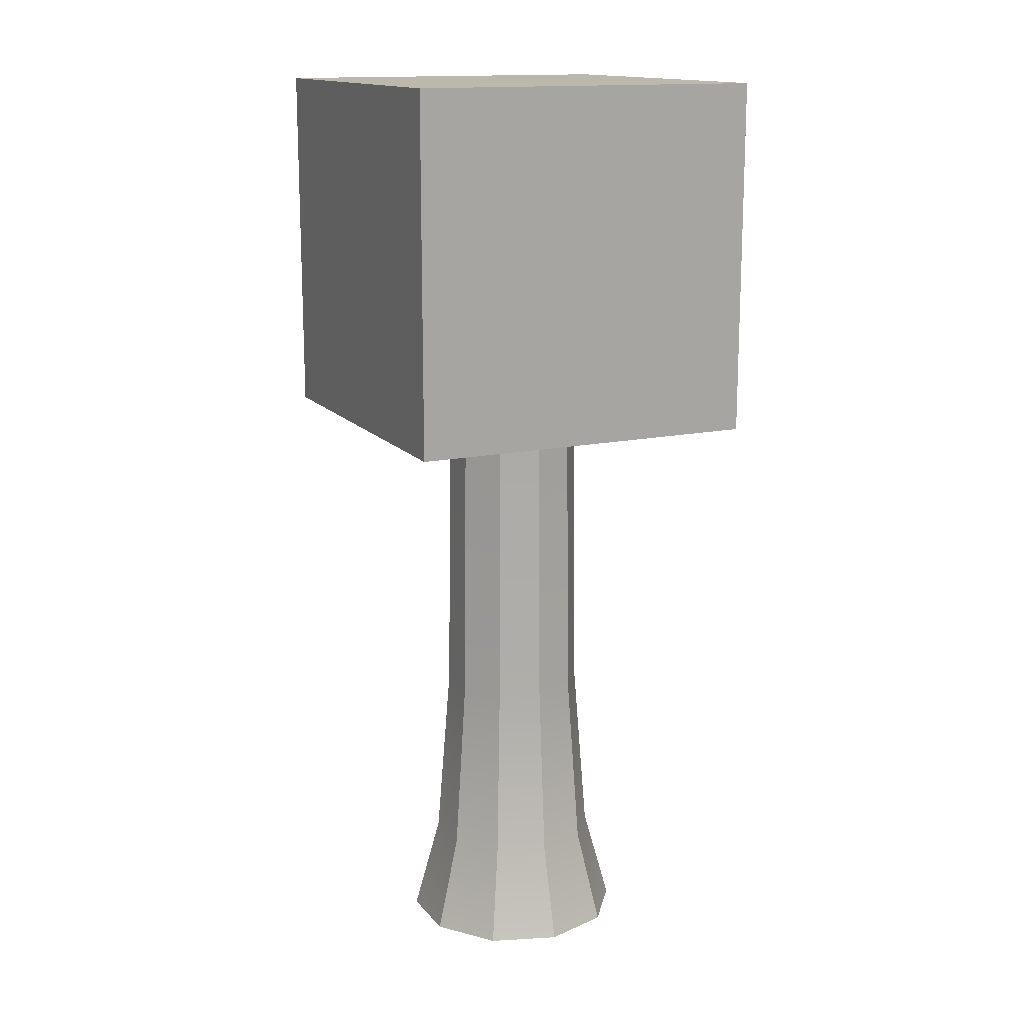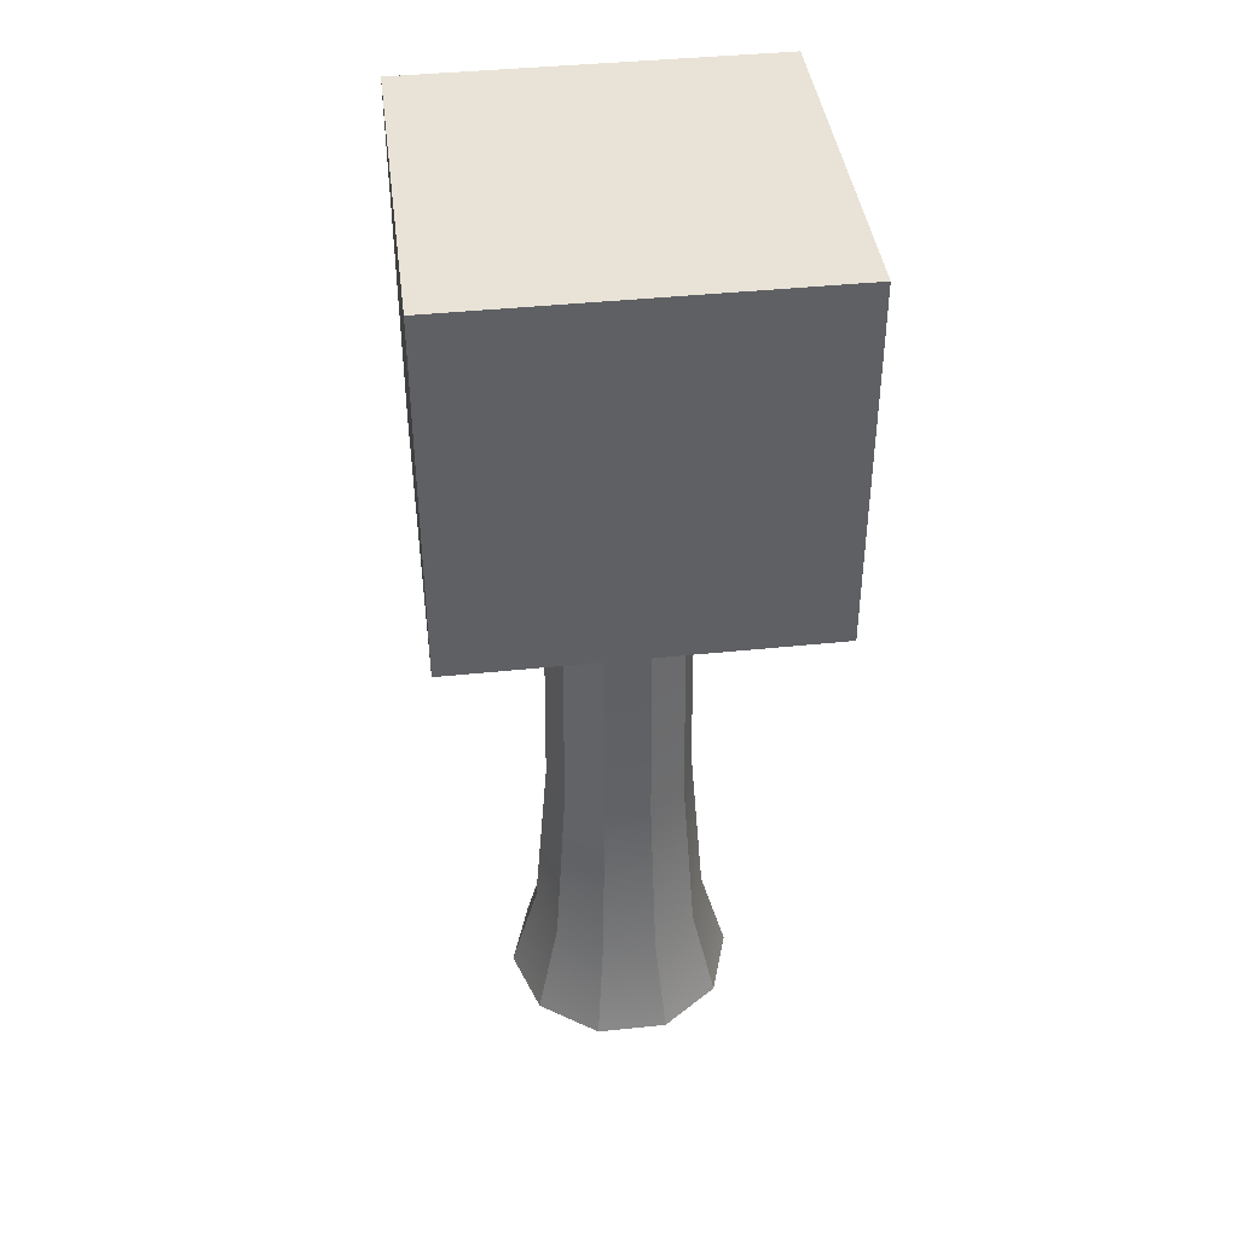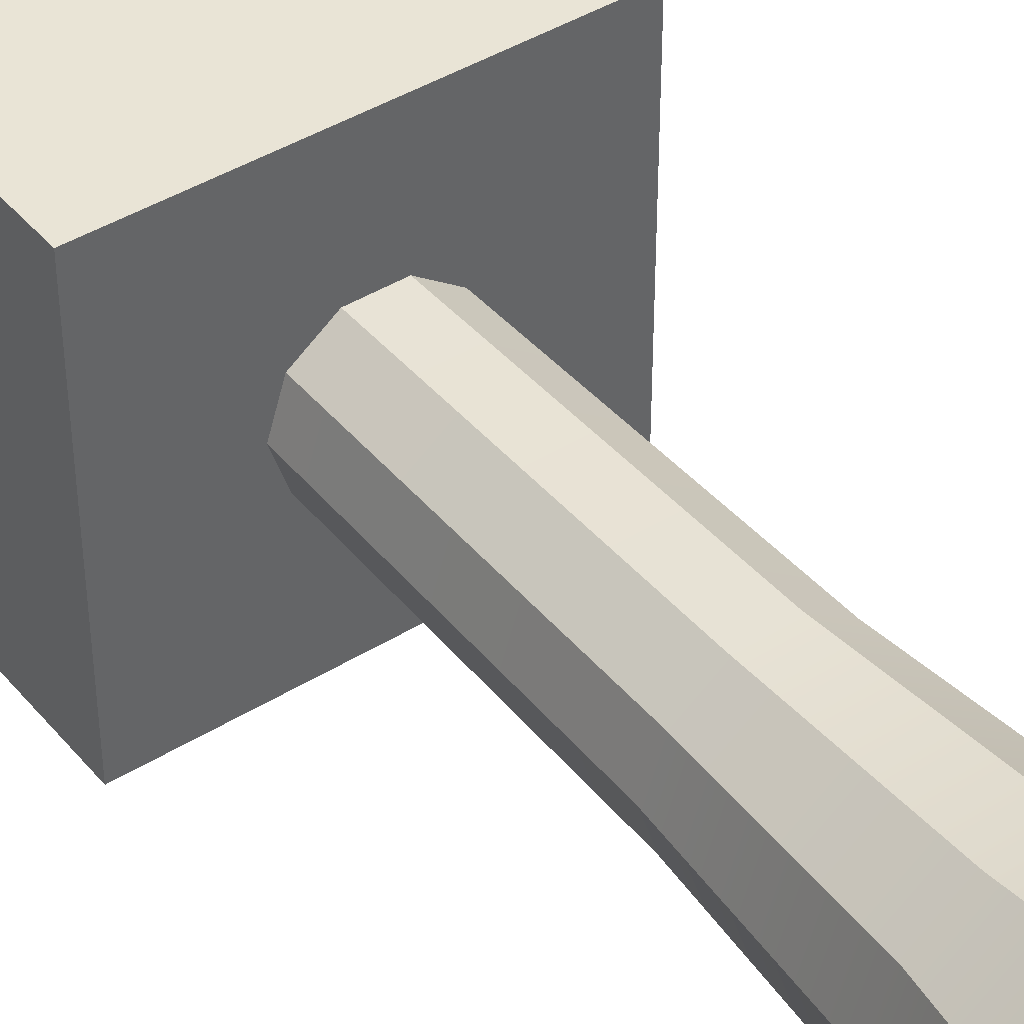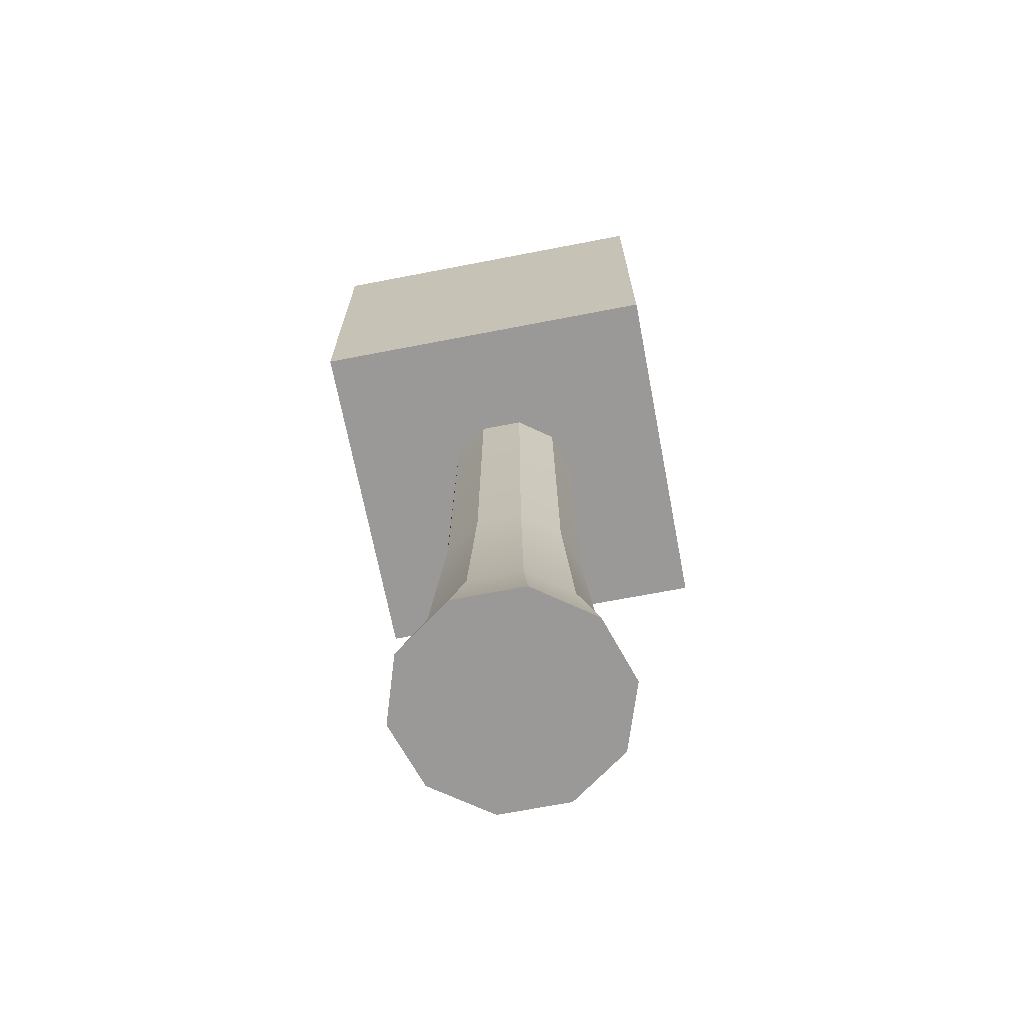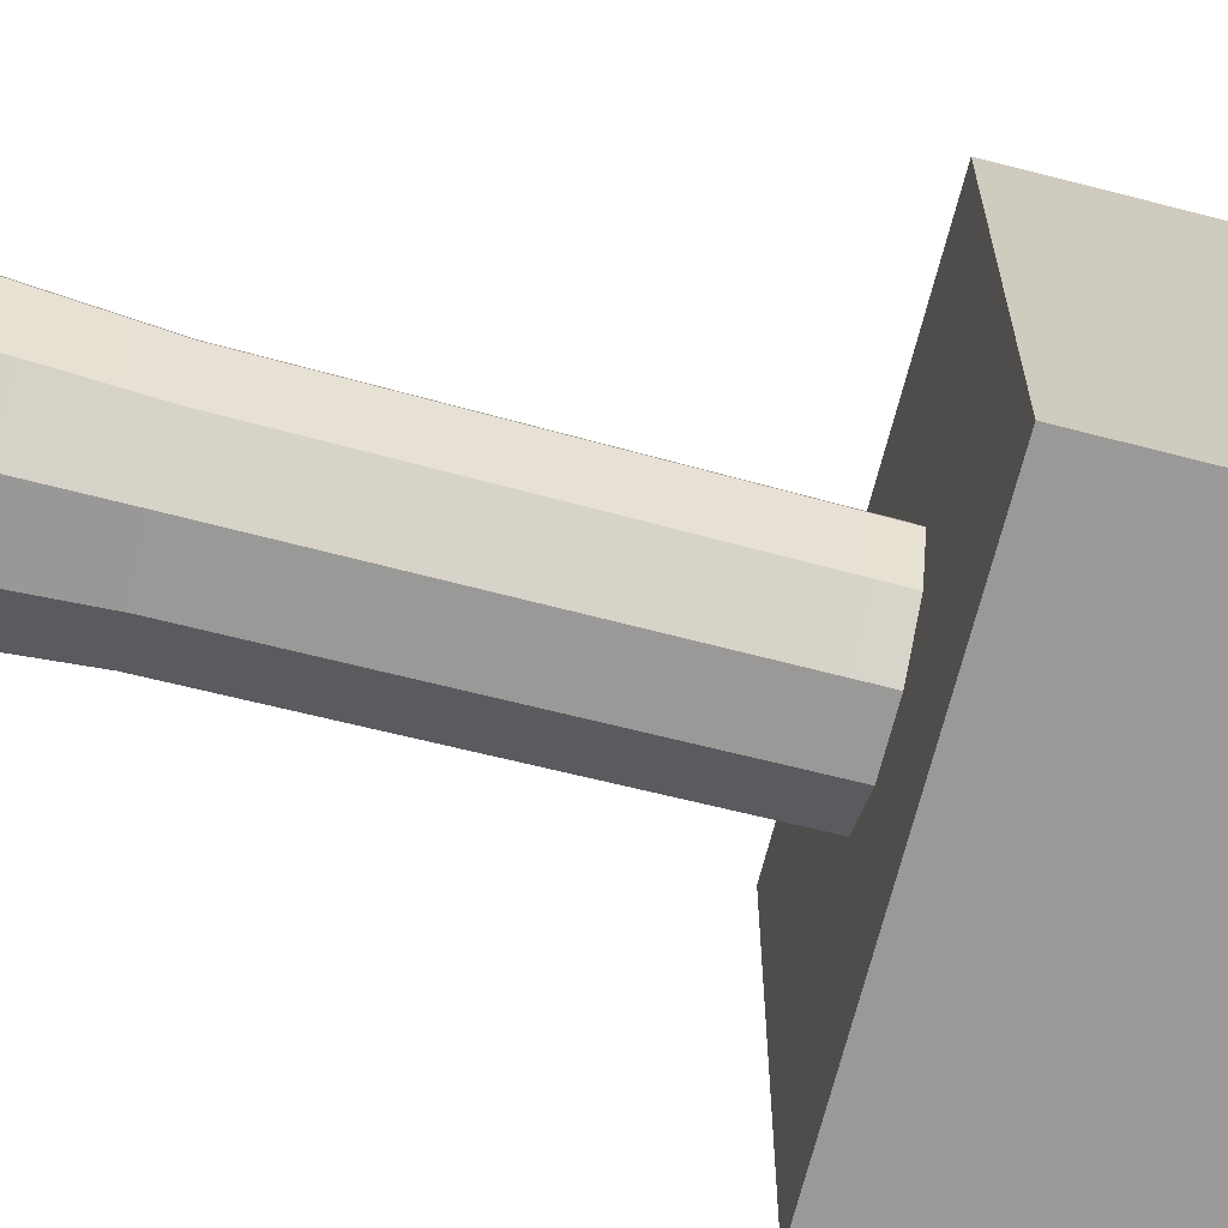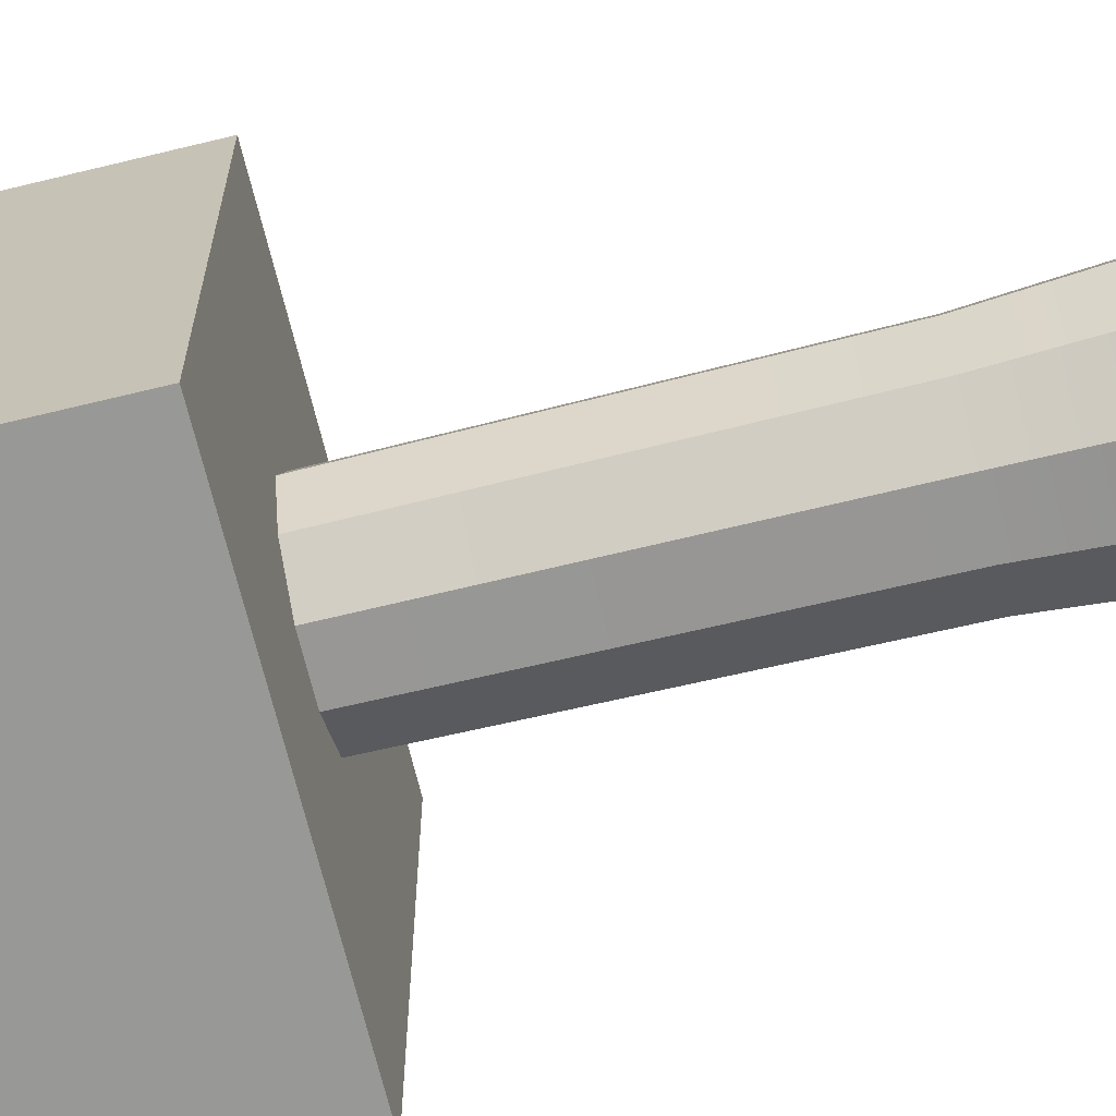
<metadata>
{"format":"obj","ext":"obj","renderer":"f3d","projection":"perspective","resolution":1024,"background":"white","views":[{"elev":14.9,"azim":-115.1,"up":"+Y"},{"elev":41.8,"azim":172.8,"up":"+Y"},{"elev":42.5,"azim":-36.5,"up":"+Z"},{"elev":-69.0,"azim":-169.1,"up":"+Y"},{"elev":-69.1,"azim":75.5,"up":"+Z"},{"elev":-68.5,"azim":-76.3,"up":"+Z"}]}
</metadata>
<code>
g default
v -2.154 7.043 2.154
v 2.154 7.043 2.154
v -2.154 11.35 2.154
v 2.154 11.35 2.154
v -2.154 11.35 -2.154
v 2.154 11.35 -2.154
v -2.154 7.043 -2.154
v 2.154 7.043 -2.154
g pCube21 tree
f 1 2 4 3
f 3 4 6 5
f 5 6 8 7
f 7 8 2 1
f 2 8 6 4
f 7 1 3 5
g default
v 1.105 -0.01141 -0.8032
v 0.4223 -0.01141 -1.3
v -0.4223 -0.01141 -1.3
v -1.105 -0.01141 -0.8032
v -1.366 -0.01141 0
v -1.105 -0.01141 0.8032
v -0.4223 -0.01141 1.3
v 0.4223 -0.01141 1.3
v 1.105 -0.01141 0.8032
v 1.366 -0.01141 0
v 0.6656 7.48 -0.4836
v 0.2543 7.48 -0.7825
v -0.2543 7.48 -0.7825
v -0.6656 7.48 -0.4836
v -0.8228 7.48 0
v -0.6656 7.48 0.4836
v -0.2543 7.48 0.7825
v 0.2543 7.48 0.7825
v 0.6656 7.48 0.4836
v 0.8228 7.48 0
v 0 -0.01141 0
v 0 7.48 0
v 0.8429 1.173 -0.6124
v 0.322 1.173 -0.9909
v -0.322 1.173 -0.9909
v -0.8429 1.173 -0.6124
v -1.042 1.173 0
v -0.8429 1.173 0.6124
v -0.322 1.173 0.9909
v 0.322 1.173 0.9909
v 0.8429 1.173 0.6124
v 1.042 1.173 0
v 0.704 3.354 -0.5115
v 0.8702 3.354 0
v 0.704 3.354 0.5115
v 0.2689 3.354 0.8276
v -0.2689 3.354 0.8276
v -0.704 3.354 0.5115
v -0.8702 3.354 0
v -0.704 3.354 -0.5115
v -0.2689 3.354 -0.8276
v 0.2689 3.354 -0.8276
g tree pCylinder33
f 31 32 50 41
f 32 33 49 50
f 33 34 48 49
f 34 35 47 48
f 35 36 46 47
f 36 37 45 46
f 37 38 44 45
f 38 39 43 44
f 39 40 42 43
f 40 31 41 42
f 10 9 29
f 11 10 29
f 12 11 29
f 13 12 29
f 14 13 29
f 15 14 29
f 16 15 29
f 17 16 29
f 18 17 29
f 9 18 29
f 19 20 30
f 20 21 30
f 21 22 30
f 22 23 30
f 23 24 30
f 24 25 30
f 25 26 30
f 26 27 30
f 27 28 30
f 28 19 30
f 9 10 32 31
f 10 11 33 32
f 11 12 34 33
f 12 13 35 34
f 13 14 36 35
f 14 15 37 36
f 15 16 38 37
f 16 17 39 38
f 17 18 40 39
f 18 9 31 40
f 42 41 19 28
f 43 42 28 27
f 44 43 27 26
f 45 44 26 25
f 46 45 25 24
f 47 46 24 23
f 48 47 23 22
f 49 48 22 21
f 50 49 21 20
f 41 50 20 19

</code>
